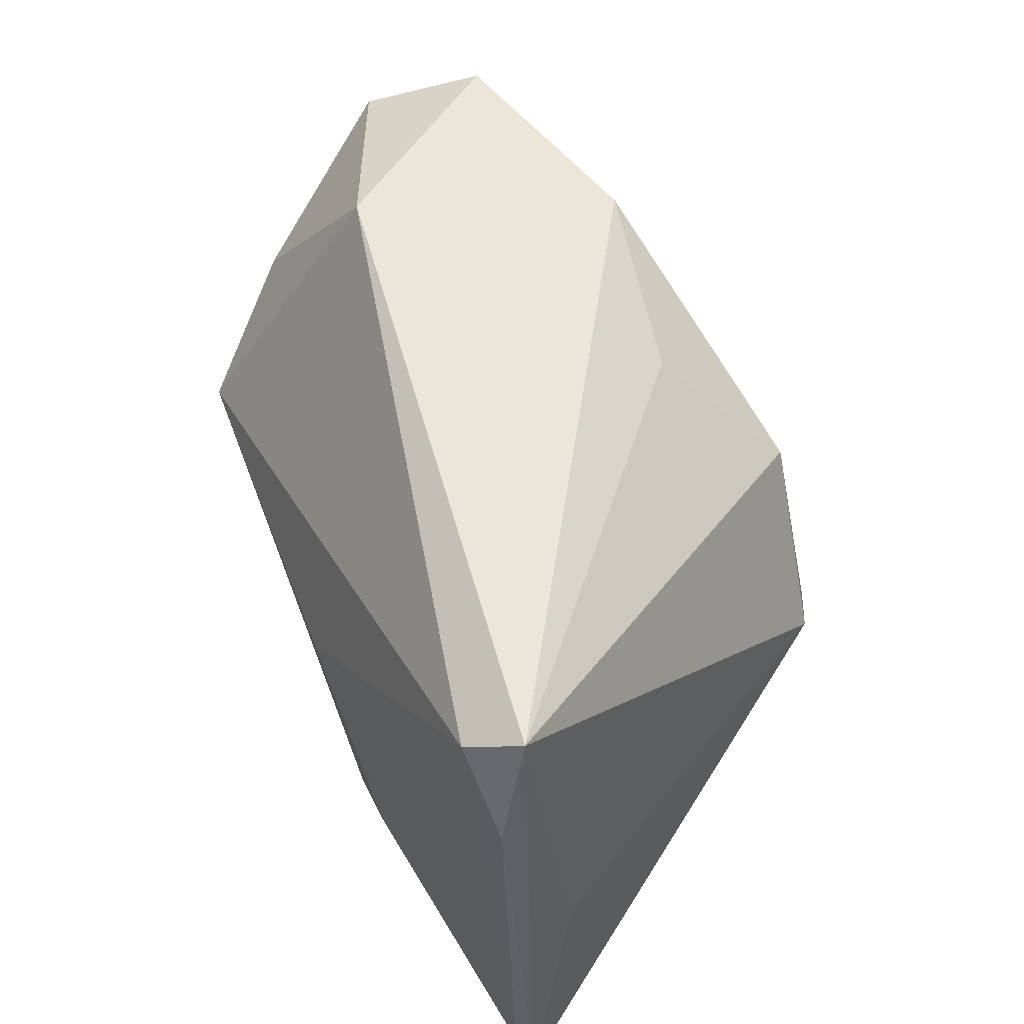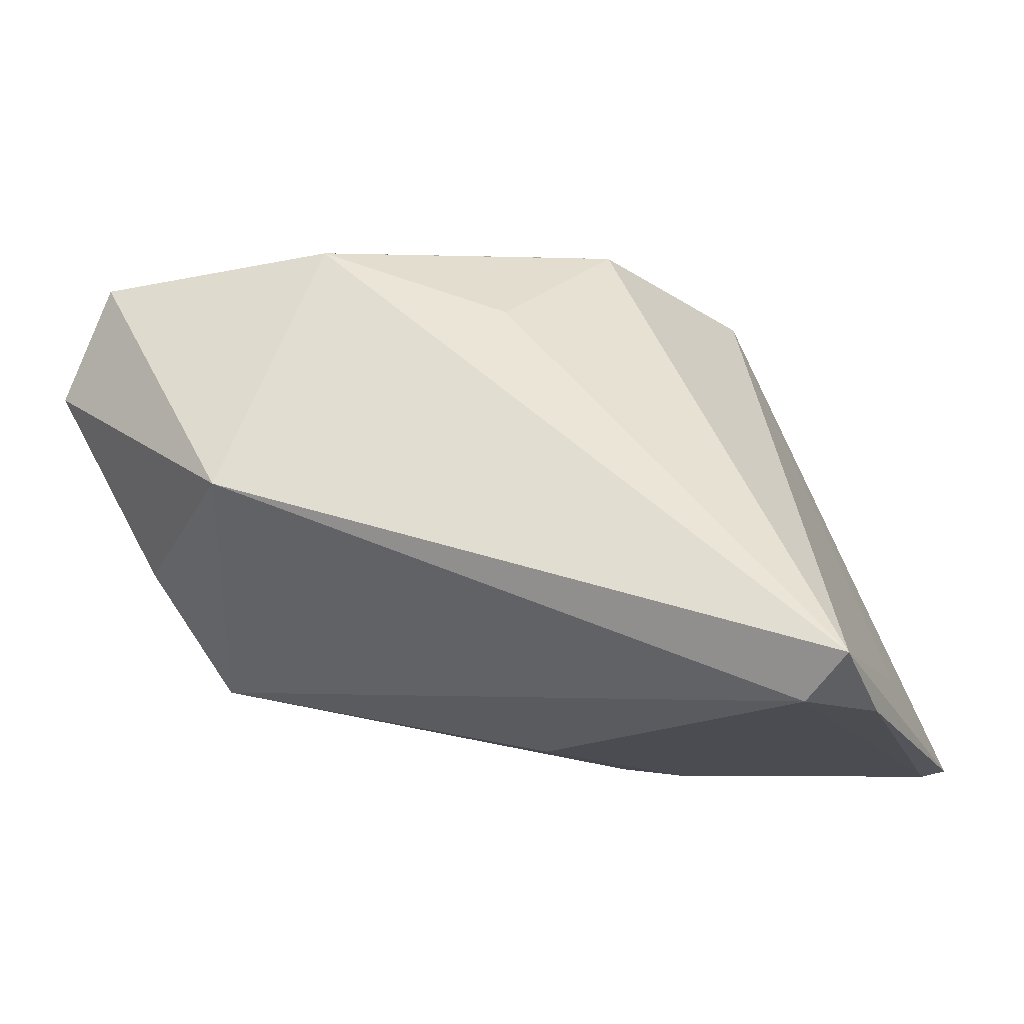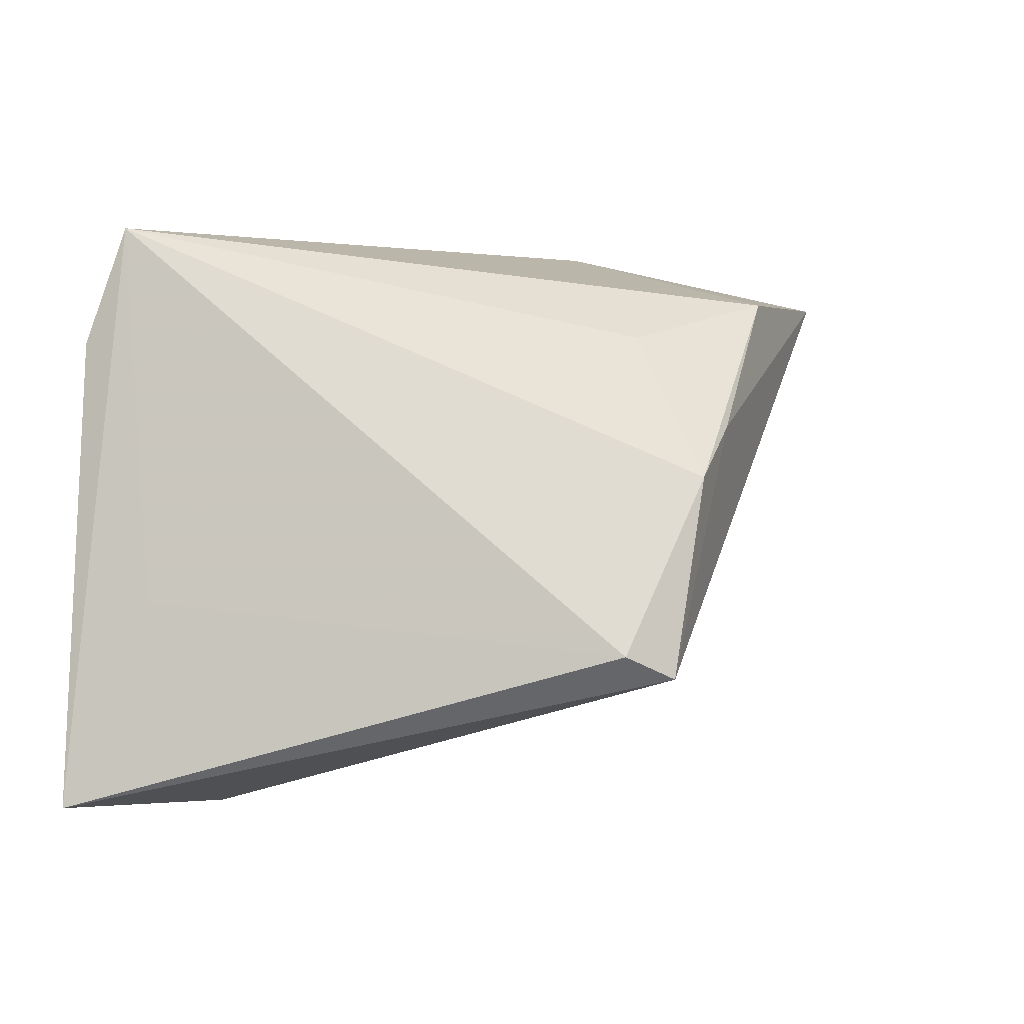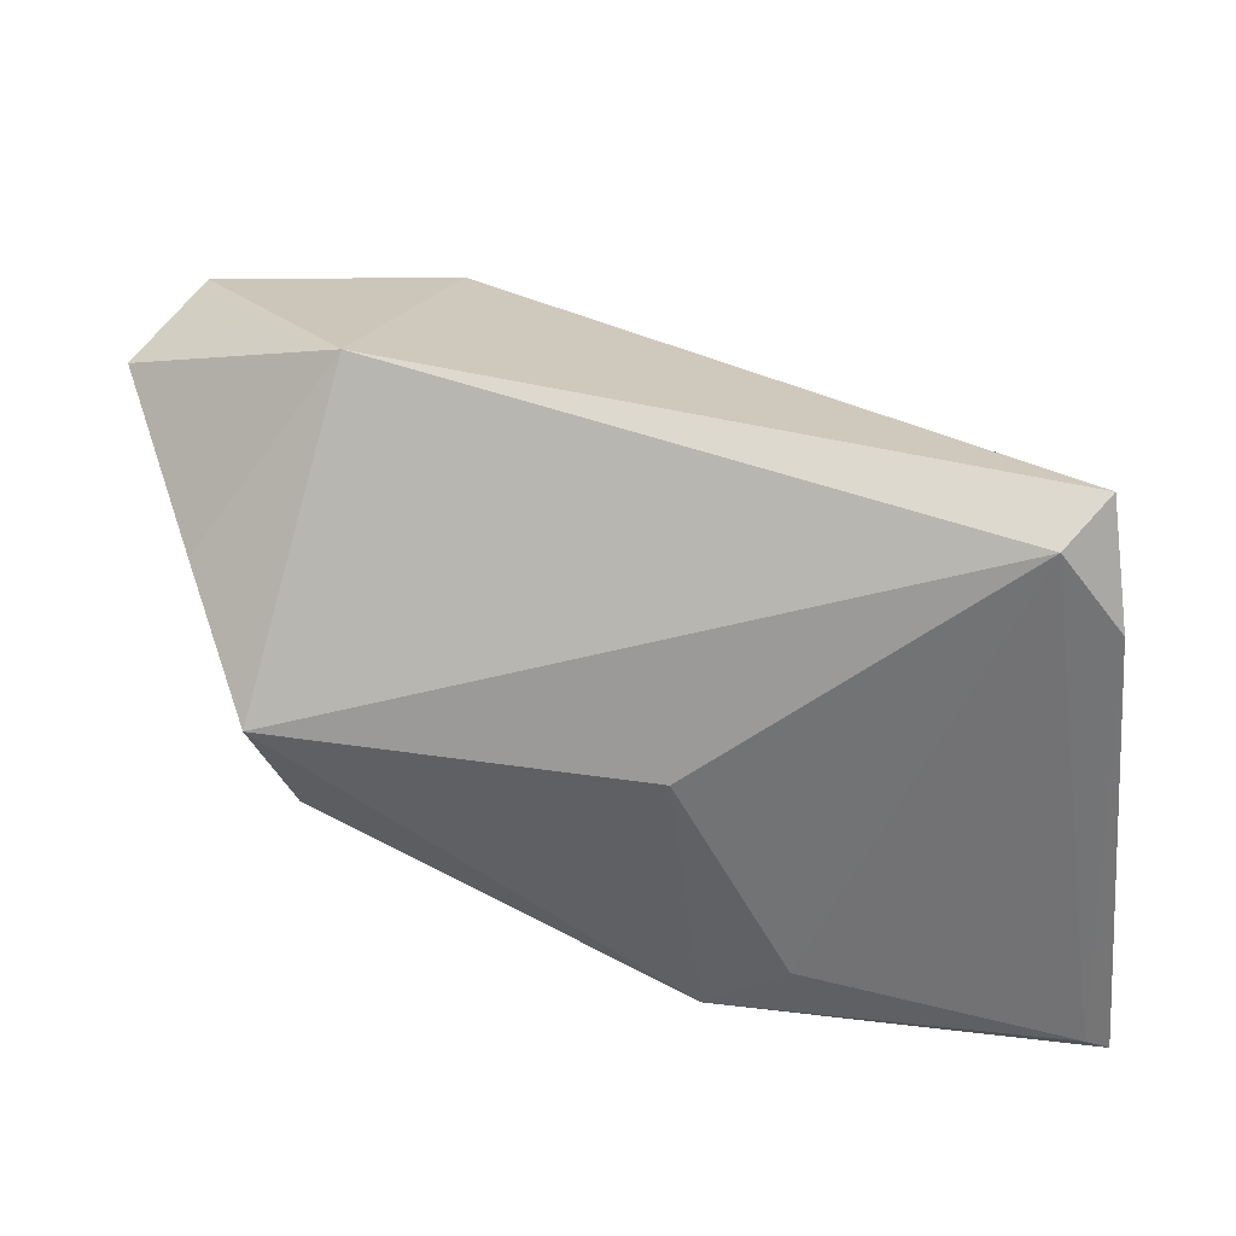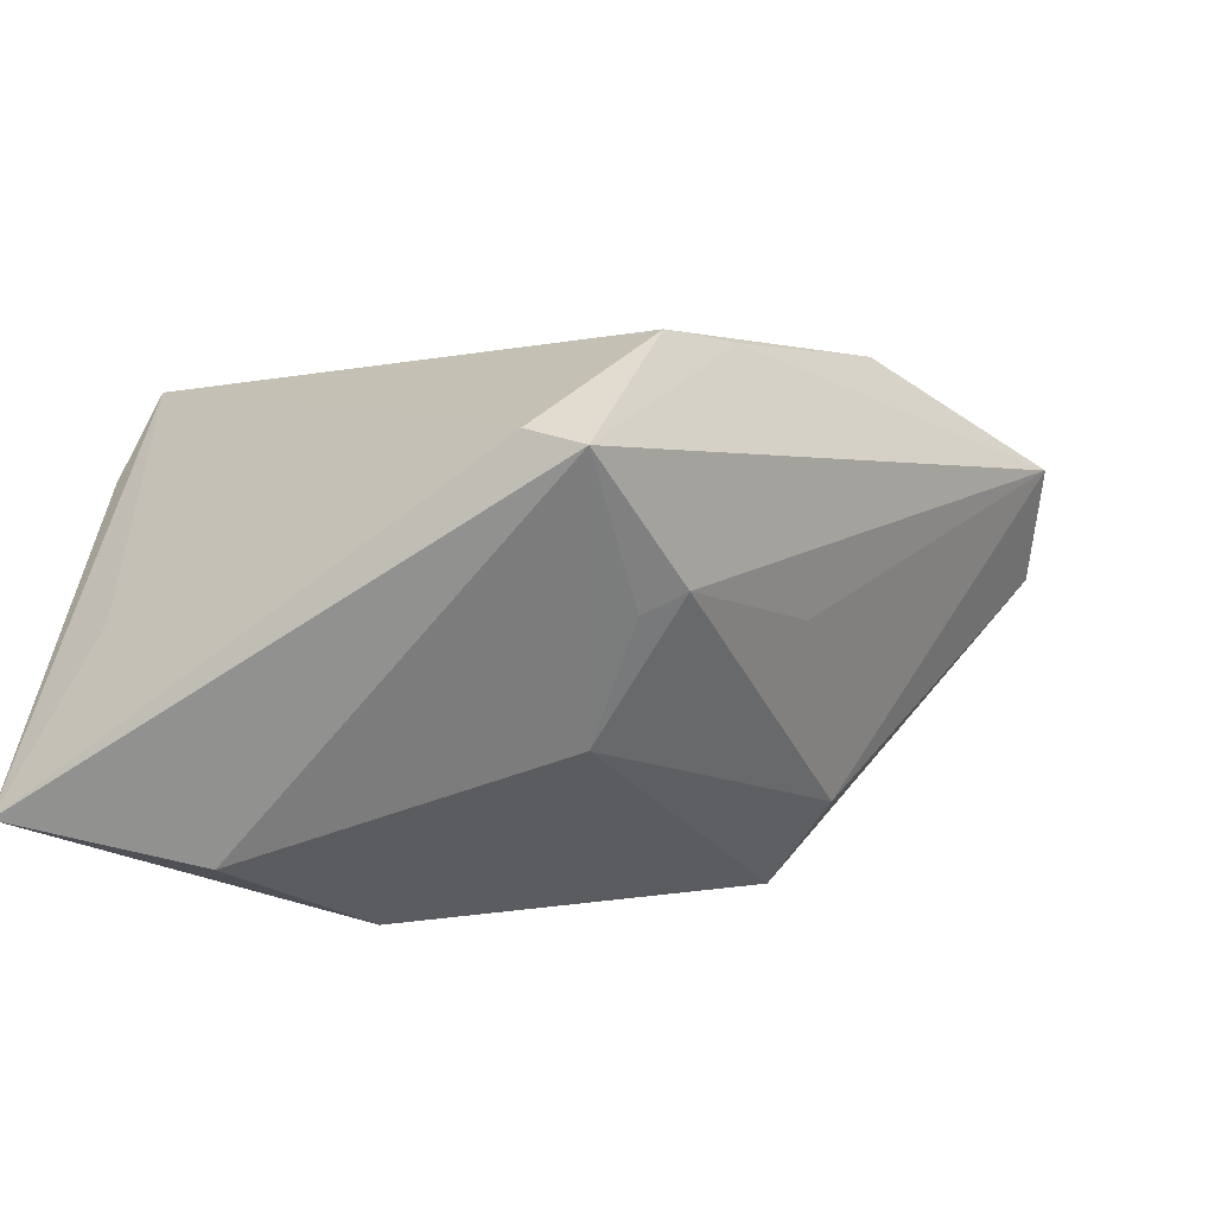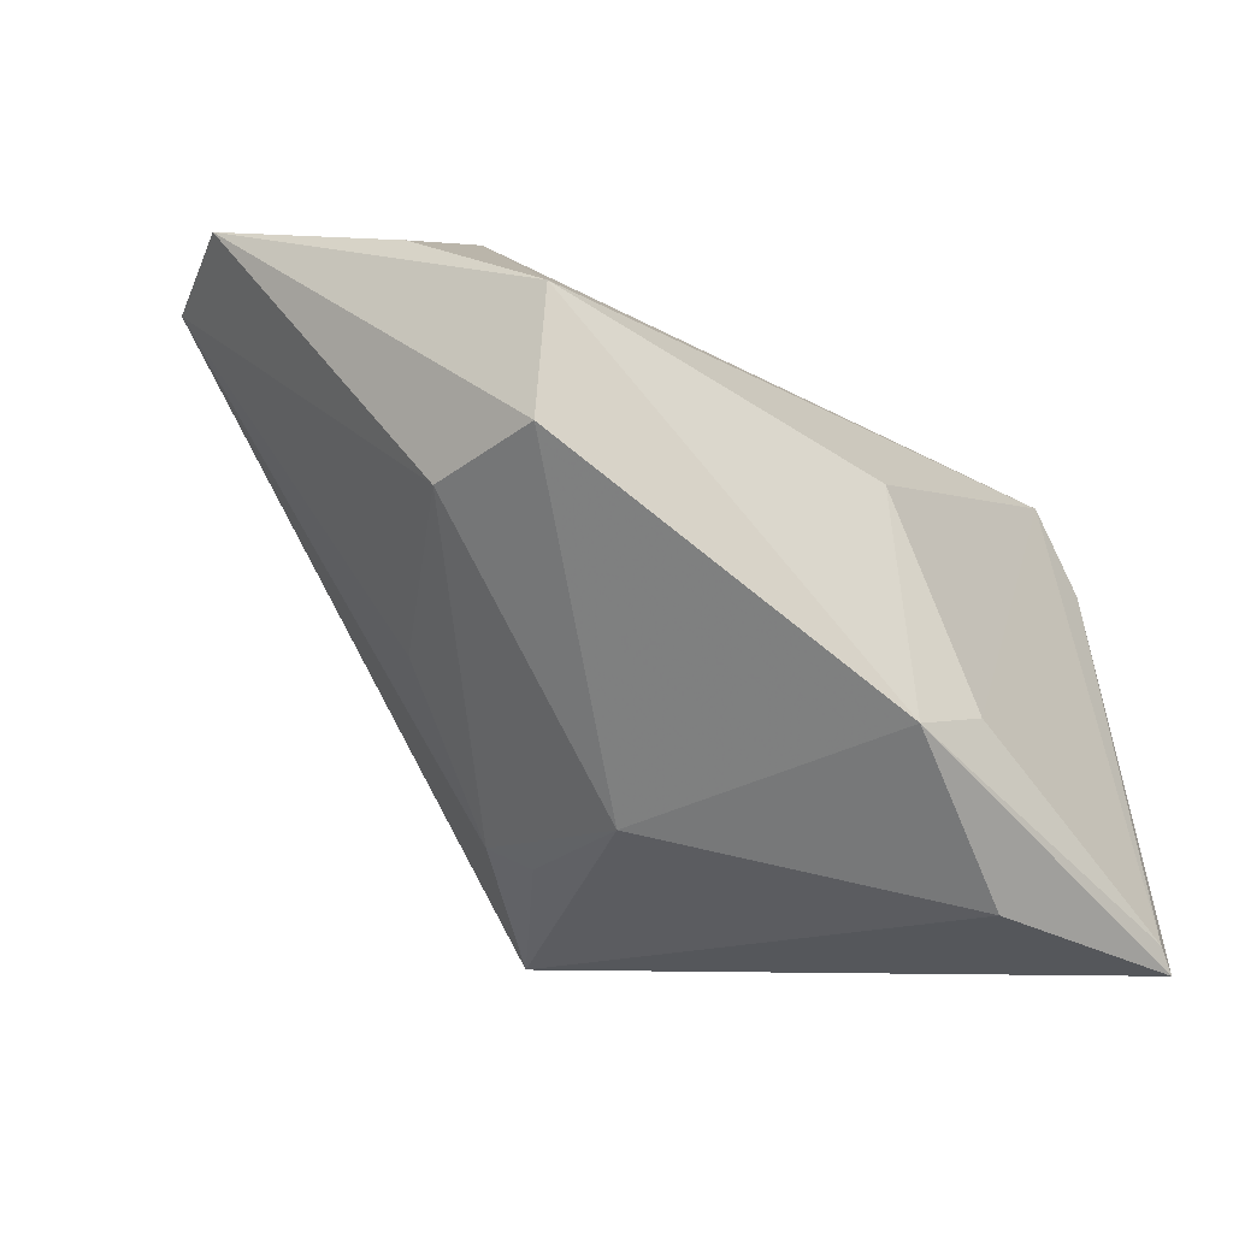
<metadata>
{"format":"obj","ext":"obj","renderer":"f3d","projection":"perspective","resolution":1024,"background":"white","views":[{"elev":55.4,"azim":-123.1,"up":"+Y"},{"elev":-15.5,"azim":-167.3,"up":"+Z"},{"elev":2.9,"azim":-63.6,"up":"+Y"},{"elev":-55.7,"azim":178.3,"up":"+Z"},{"elev":-44.3,"azim":-33.1,"up":"+Y"},{"elev":-47.7,"azim":129.4,"up":"+Y"}]}
</metadata>
<code>
v 0.02223 0.02351 0.03093
v -0.04672 -0.03406 -0.02586
v 0.0008271 0.01895 0.02324
v 0.001129 0.008245 0.03467
v 0.0482 0.009314 -0.004296
v -0.008903 0.002675 0.03574
v -0.03368 0.0269 -0.02679
v 0.03722 -0.01493 -0.01227
v -0.04382 -0.03244 -0.0267
v -0.02245 -0.01666 0.03195
v -0.02584 -0.036 -0.01865
v 0.0003827 -0.02769 0.008146
v 0.03624 -0.01293 0.001282
v 4.481e-05 -0.0004188 -0.02679
v 0.0192 -0.009819 0.0203
v 0.04962 0.02385 0.02819
v 0.04177 -0.002295 -0.01742
v 0.0005571 -0.02009 0.02565
v -0.03877 0.03074 -0.02244
v -0.01301 -0.0239 -0.02679
v 0.03266 0.03074 0.0005204
v -0.004417 -0.02999 -0.02477
v 0.05655 0.02019 0.01581
v -0.01746 -0.01948 0.03573
v -0.04146 -0.01105 -0.01784
v -0.003057 -0.02254 0.02223
v -0.04077 0.01779 -0.02654
f 24 2 11
f 11 2 22
f 19 1 21
f 27 2 19
f 2 25 19
f 20 14 22
f 7 19 21
f 27 19 7
f 14 20 7
f 21 1 16
f 22 2 9
f 9 20 22
f 9 2 27
f 27 7 9
f 9 7 20
f 24 6 10
f 10 6 19
f 10 19 25
f 10 2 24
f 10 25 2
f 1 19 3
f 3 6 1
f 19 6 3
f 24 11 12
f 12 11 22
f 22 8 12
f 1 6 4
f 4 16 1
f 4 6 24
f 24 16 4
f 21 16 23
f 13 12 8
f 8 23 13
f 13 23 16
f 17 23 8
f 17 7 21
f 14 7 17
f 22 14 17
f 17 8 22
f 12 13 18
f 18 16 24
f 21 23 5
f 5 17 21
f 23 17 5
f 24 12 26
f 26 18 24
f 12 18 26
f 15 13 16
f 16 18 15
f 15 18 13

</code>
